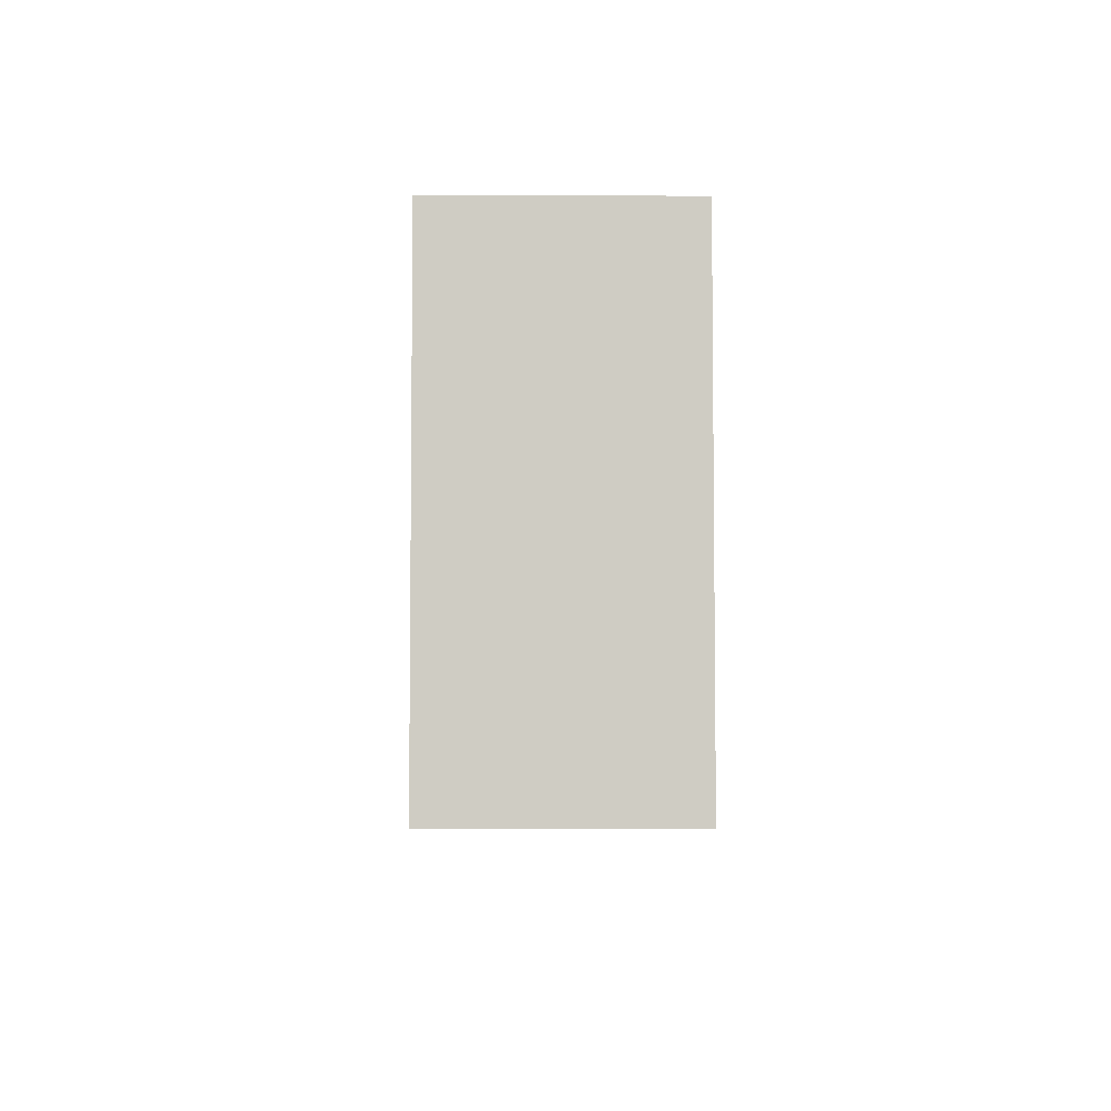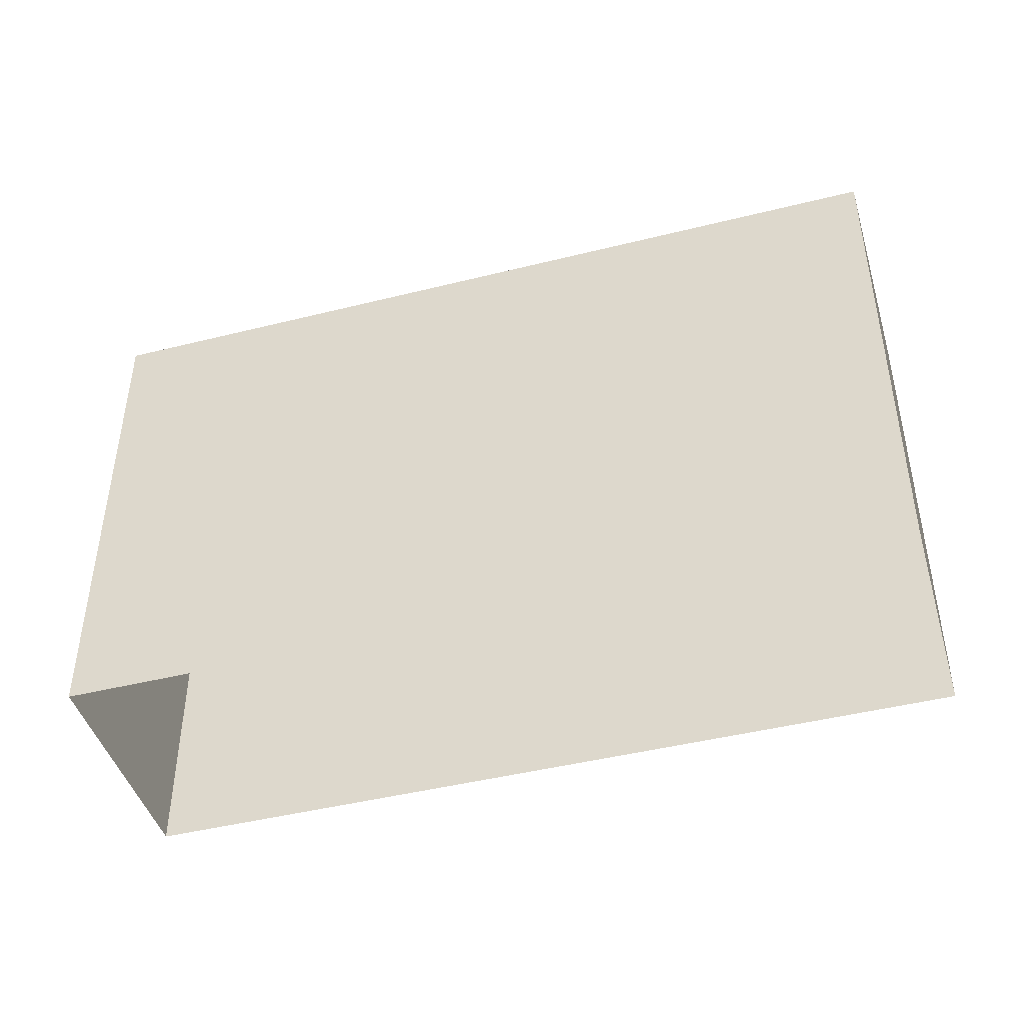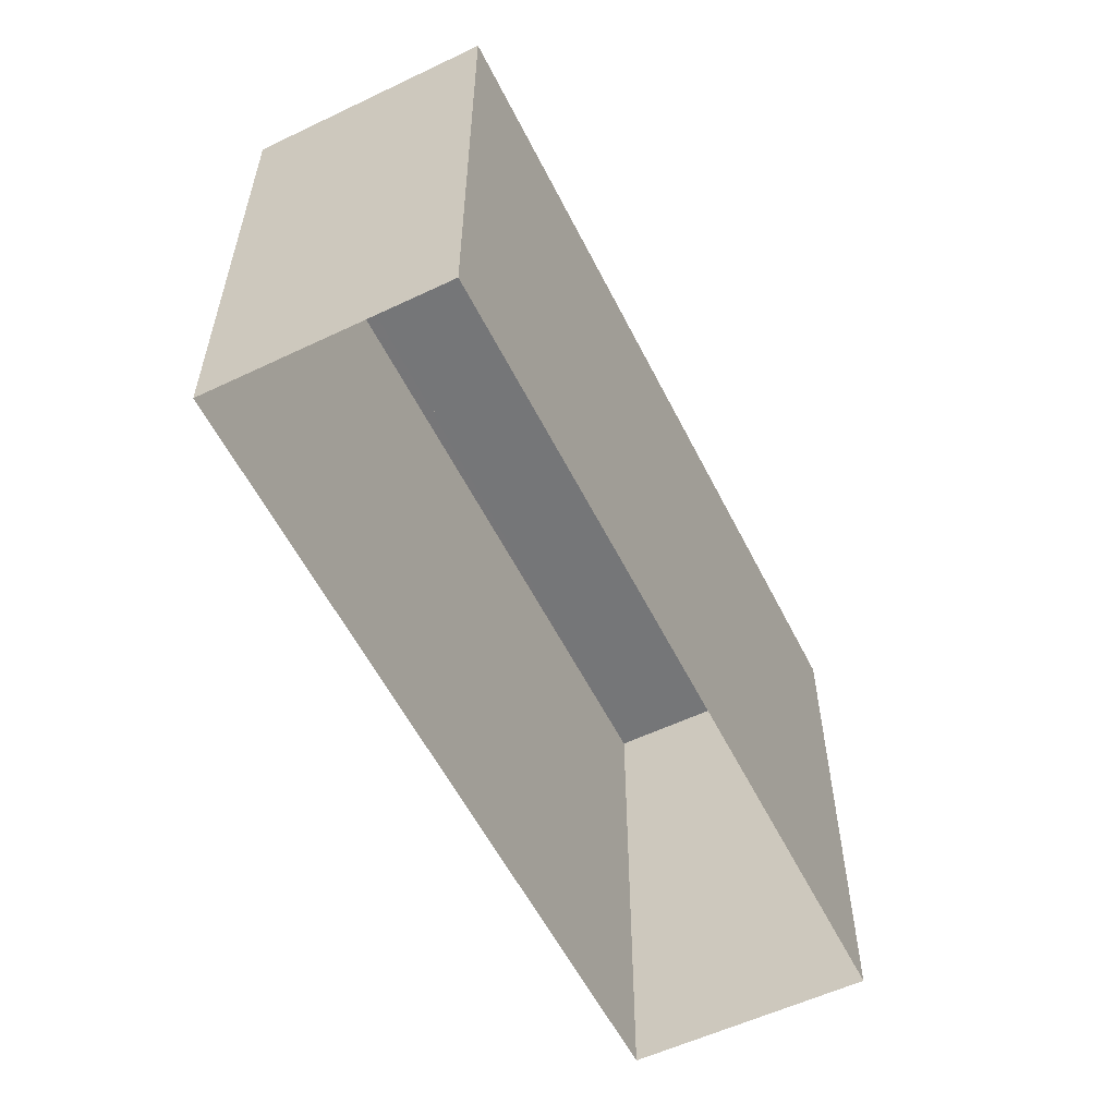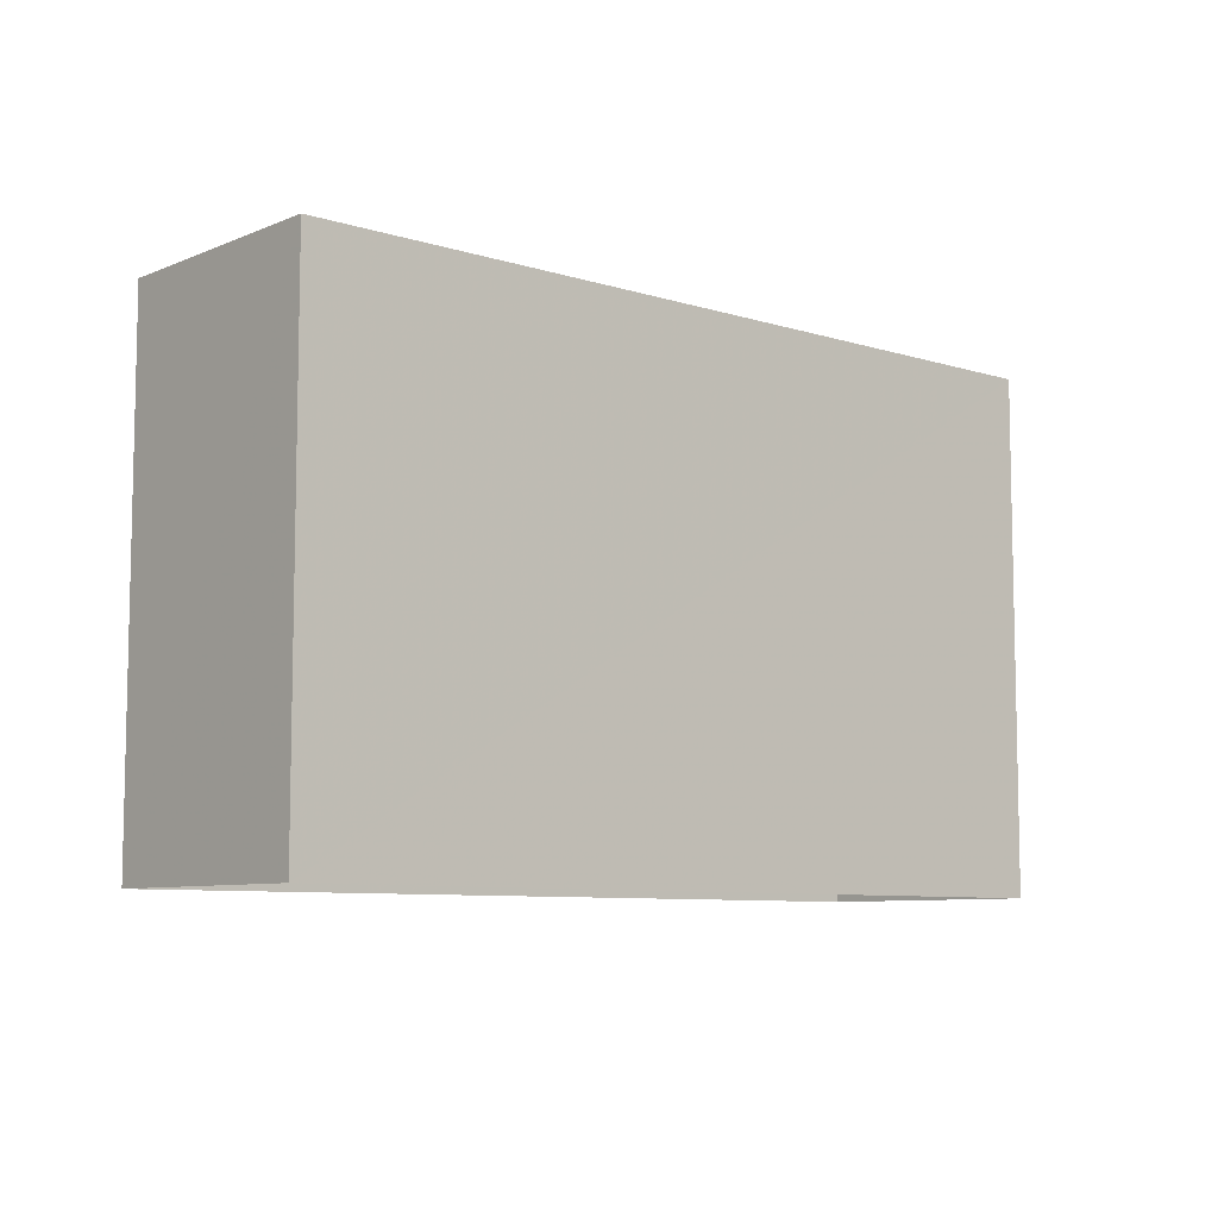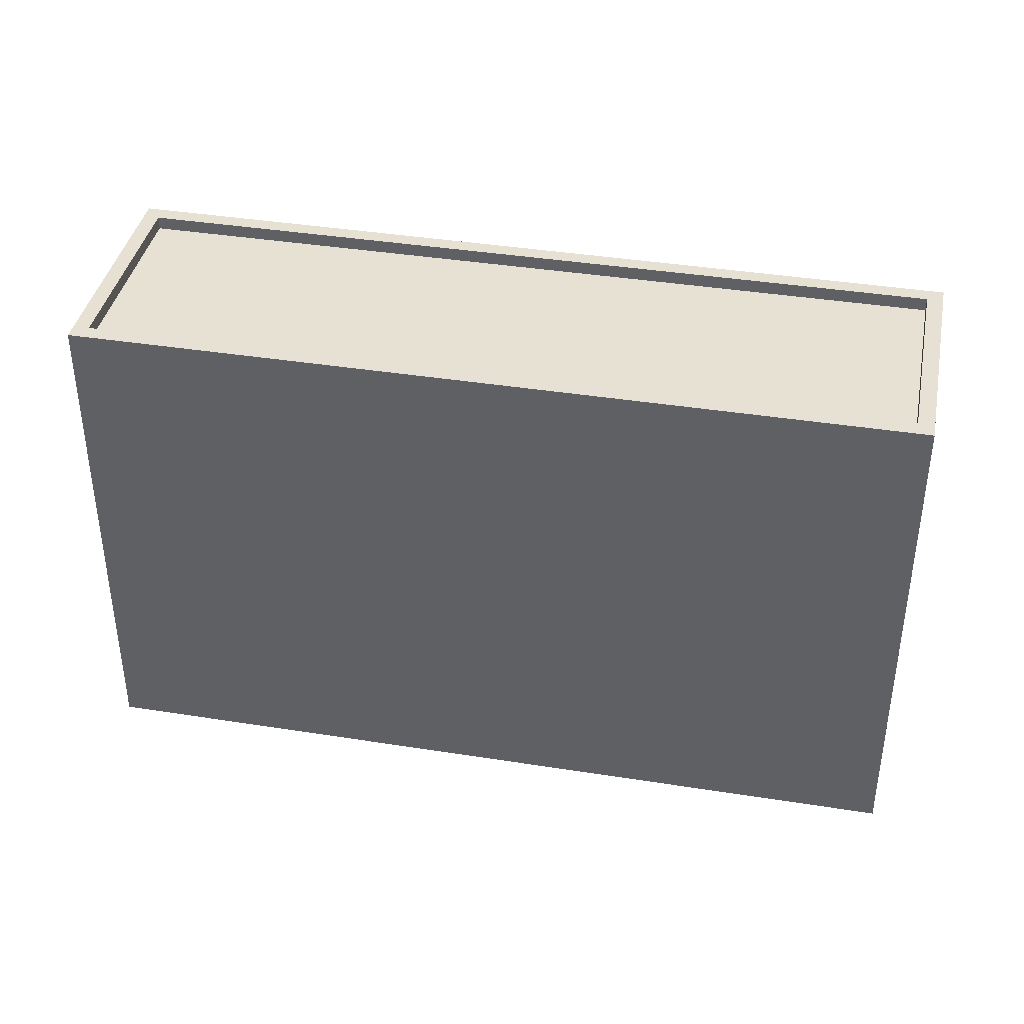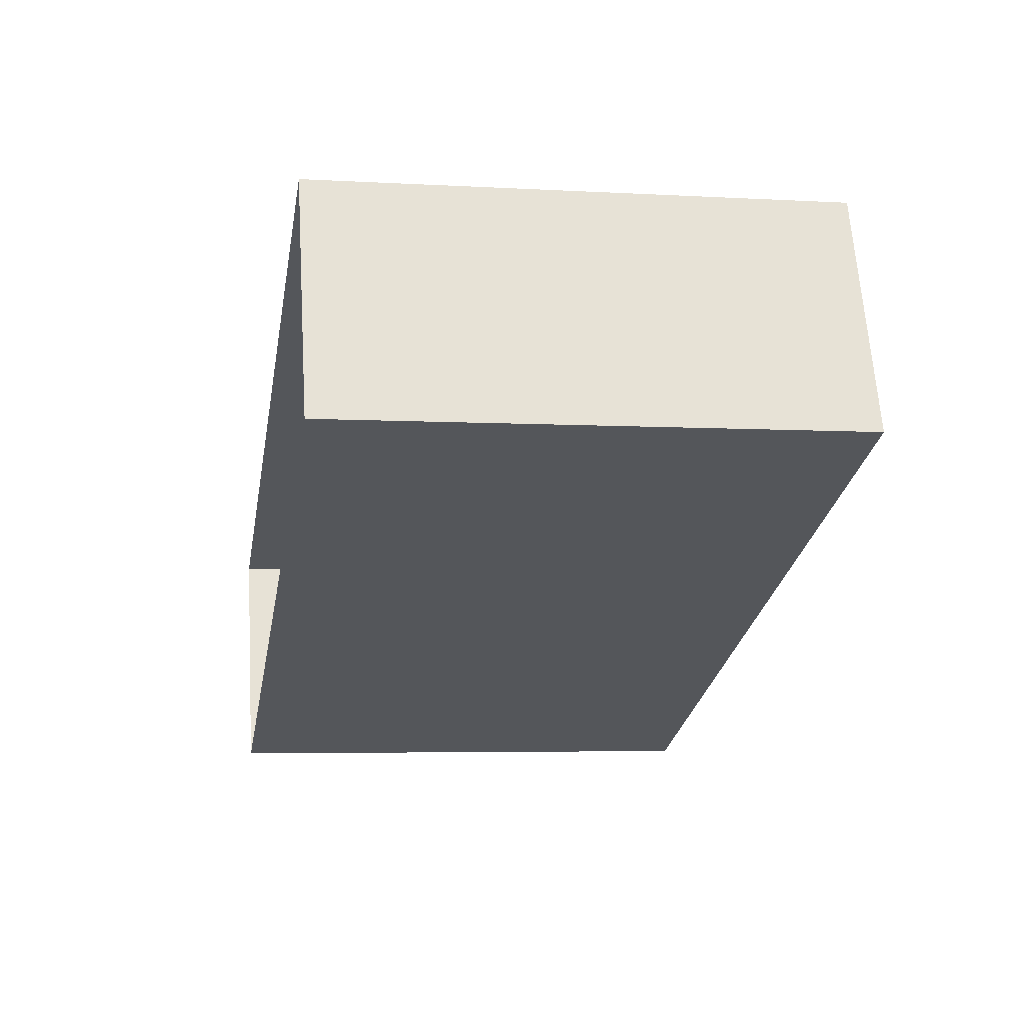
<metadata>
{"format":"obj","ext":"obj","renderer":"f3d","projection":"perspective","resolution":1024,"background":"white","views":[{"elev":-5.2,"azim":67.9,"up":"+Z"},{"elev":-44.7,"azim":-5.1,"up":"+Z"},{"elev":-56.8,"azim":-84.9,"up":"+Z"},{"elev":-7.9,"azim":-62.4,"up":"+Z"},{"elev":39.4,"azim":-10.2,"up":"+Z"},{"elev":-4.7,"azim":-100.2,"up":"+Y"}]}
</metadata>
<code>
v -7444 -3.722e+04 14.29
v -7444 -3.722e+04 14.04
v -7445 -3.722e+04 14.04
v -7445 -3.722e+04 14.29
v -7459 -3.722e+04 14.04
v -7459 -3.722e+04 14.29
v -7458 -3.721e+04 14.29
v -7458 -3.721e+04 14.04
v -7445 -3.722e+04 14.29
v -7460 -3.722e+04 4.62
v -7445 -3.722e+04 4.613
v -7460 -3.722e+04 14.29
v -7458 -3.721e+04 4.621
v -7458 -3.721e+04 14.29
v -7443 -3.722e+04 14.29
v -7443 -3.722e+04 4.614
f 10 16 11
f 10 13 16
f 1 2 3
f 4 1 3
f 4 3 5
f 6 4 5
f 7 5 8
f 7 6 5
f 1 8 2
f 1 7 8
f 9 10 11
f 9 12 10
f 12 13 10
f 12 14 13
f 15 16 13
f 14 15 13
f 9 11 16
f 15 9 16
f 2 5 3
f 2 8 5
f 4 12 9
f 4 6 12
f 4 9 1
f 7 14 12
f 9 15 1
f 6 7 12
f 15 14 7
f 1 15 7

</code>
